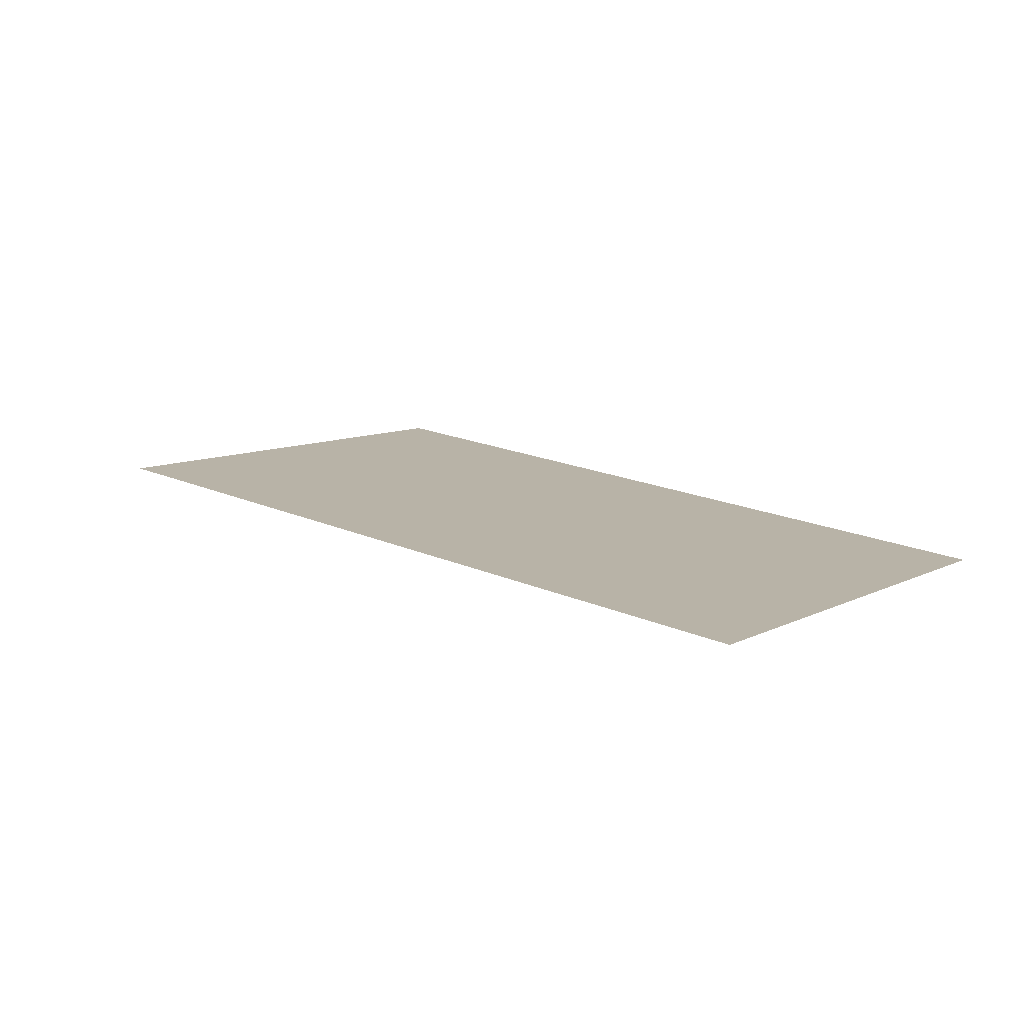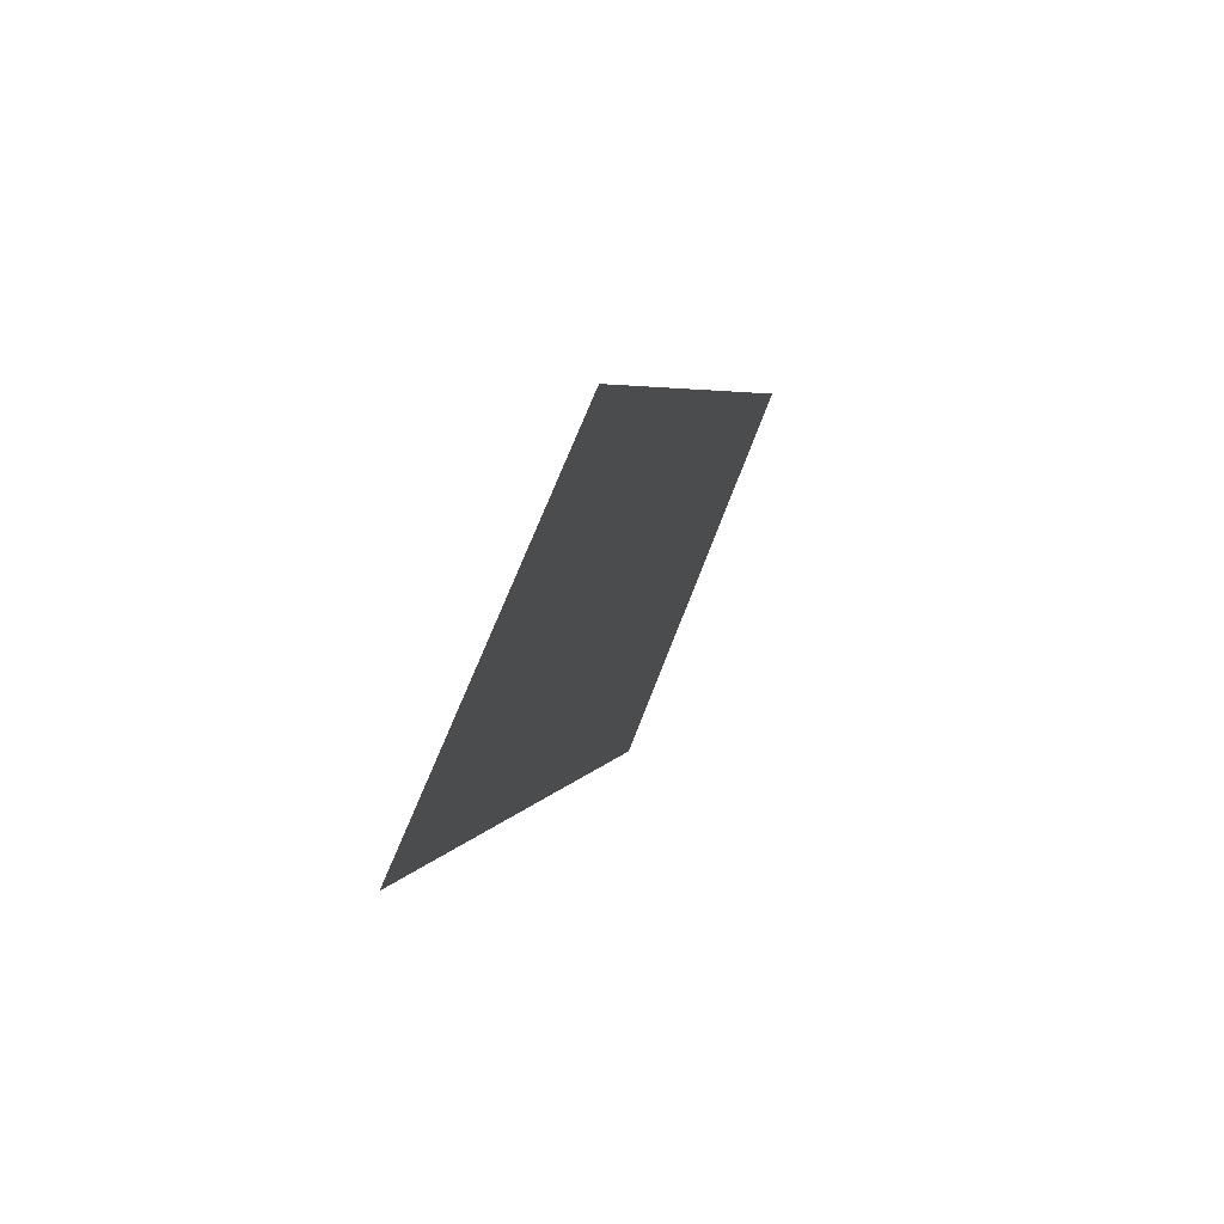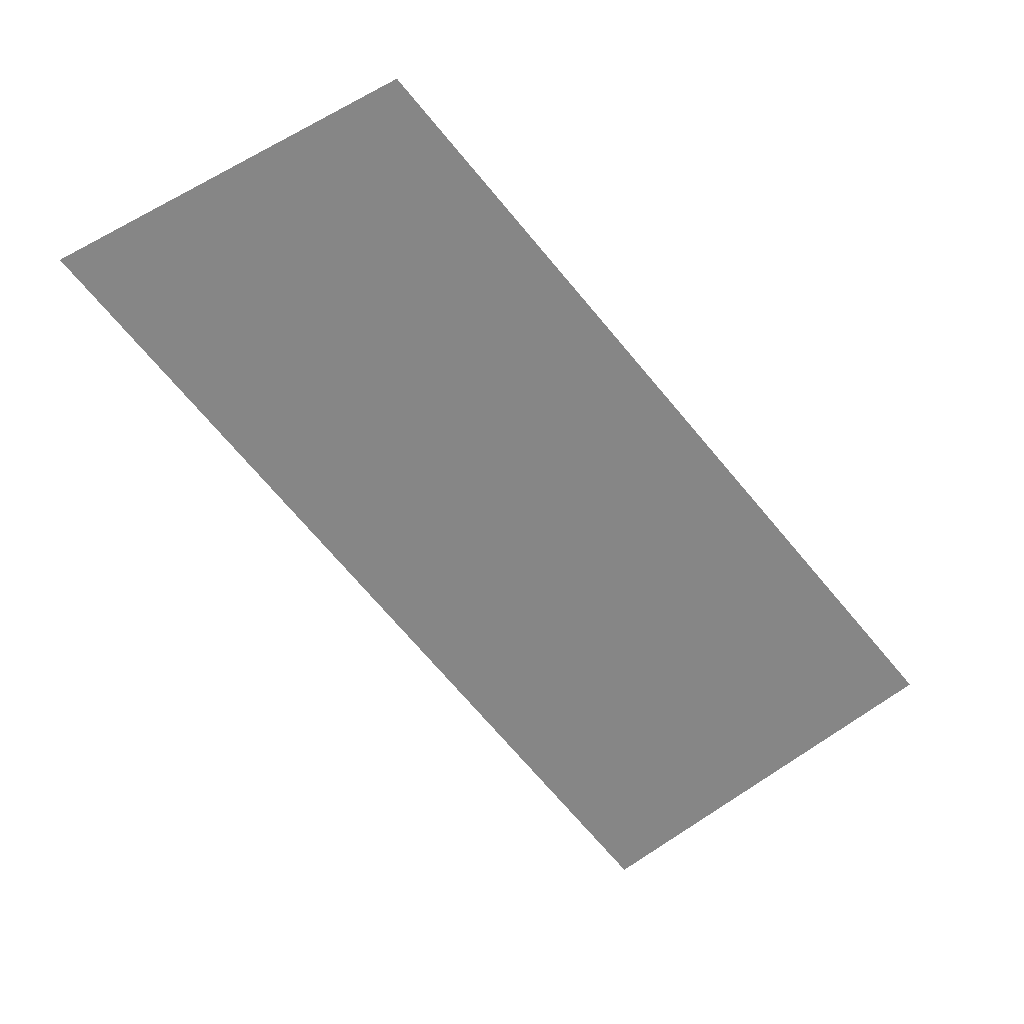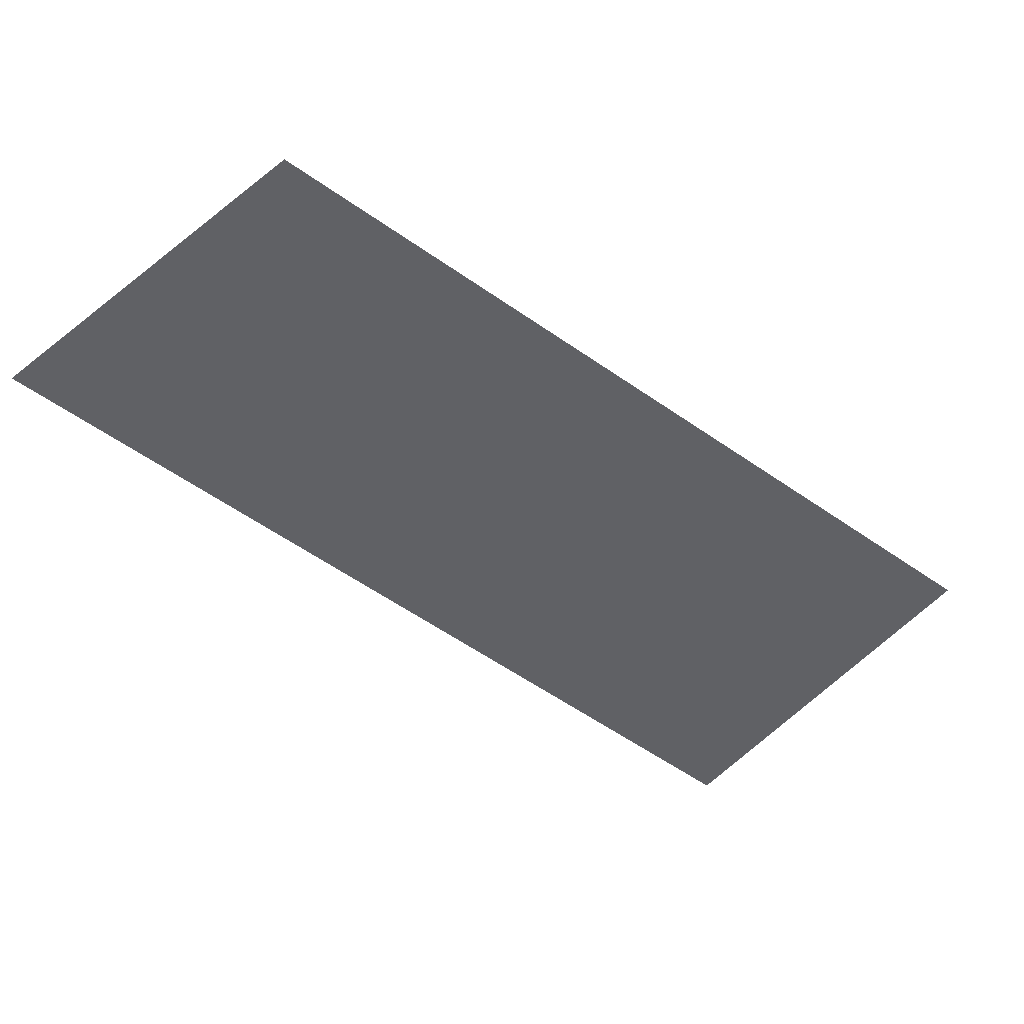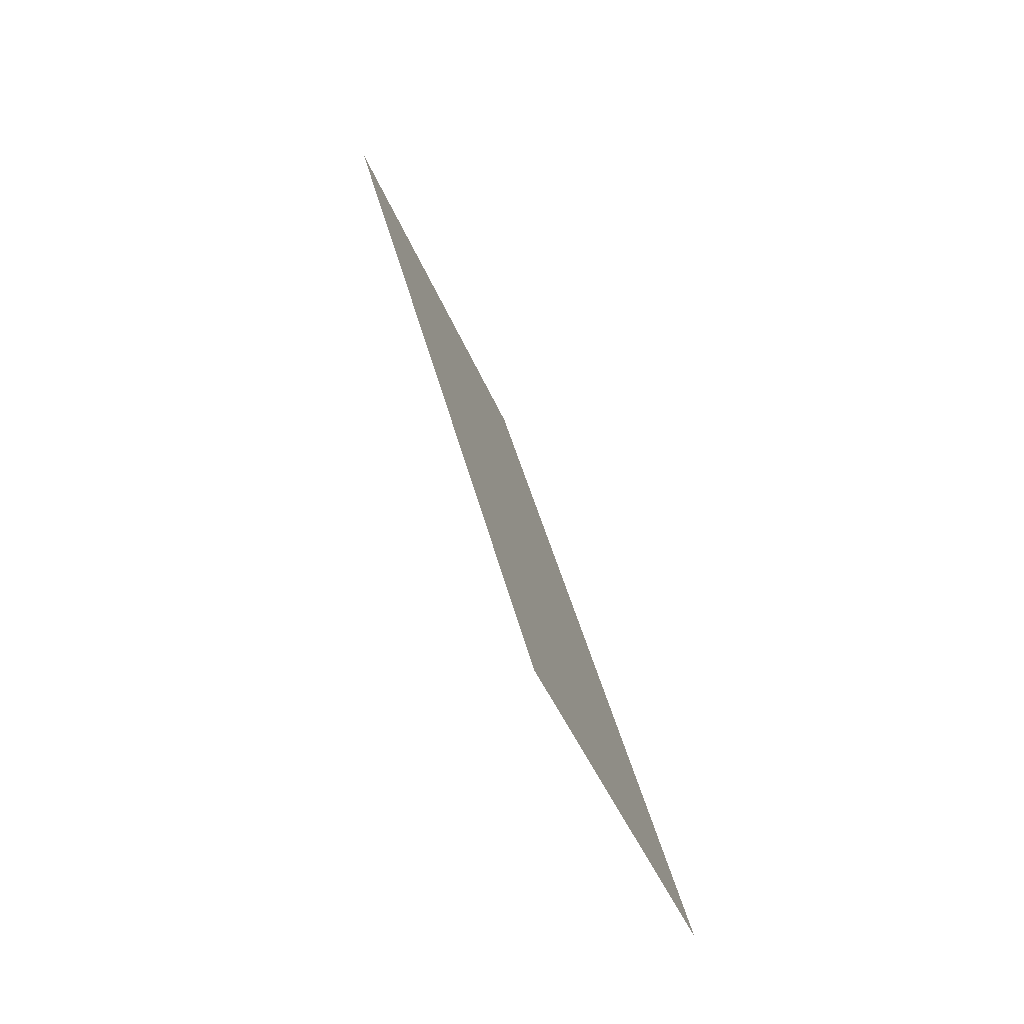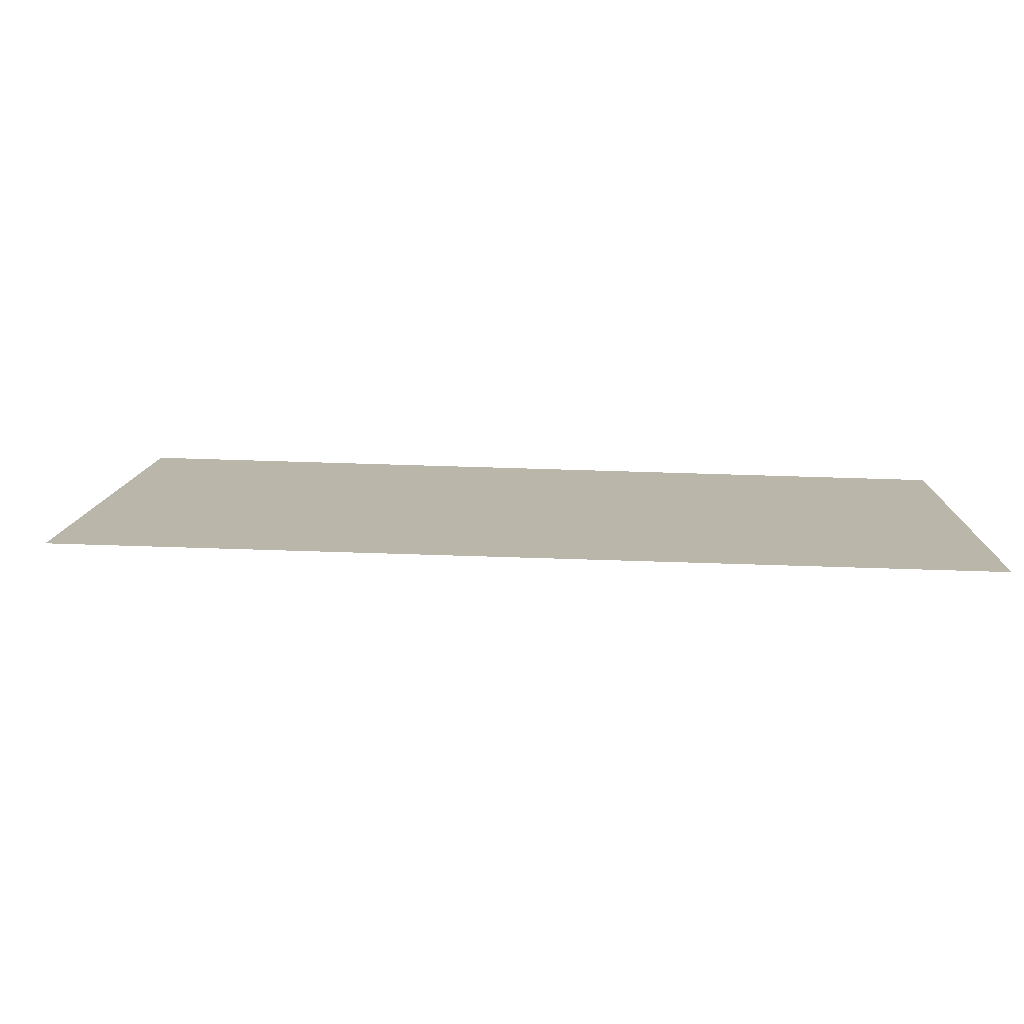
<metadata>
{"format":"obj","ext":"obj","renderer":"f3d","projection":"perspective","resolution":1024,"background":"white","views":[{"elev":12.9,"azim":-67.2,"up":"+Y"},{"elev":68.2,"azim":-65.4,"up":"+Z"},{"elev":-62.0,"azim":10.6,"up":"+Y"},{"elev":-49.1,"azim":23.4,"up":"+Y"},{"elev":-78.6,"azim":-63.8,"up":"+Z"},{"elev":13.9,"azim":-110.5,"up":"+Y"}]}
</metadata>
<code>
o Plane.003_Plane.005
v 0.6258 -0 0.8657
v 0.4909 -0 0.792
v 0.4664 0 1.165
v 0.324 0 1.119
f 3 1 2
f 3 2 4

</code>
